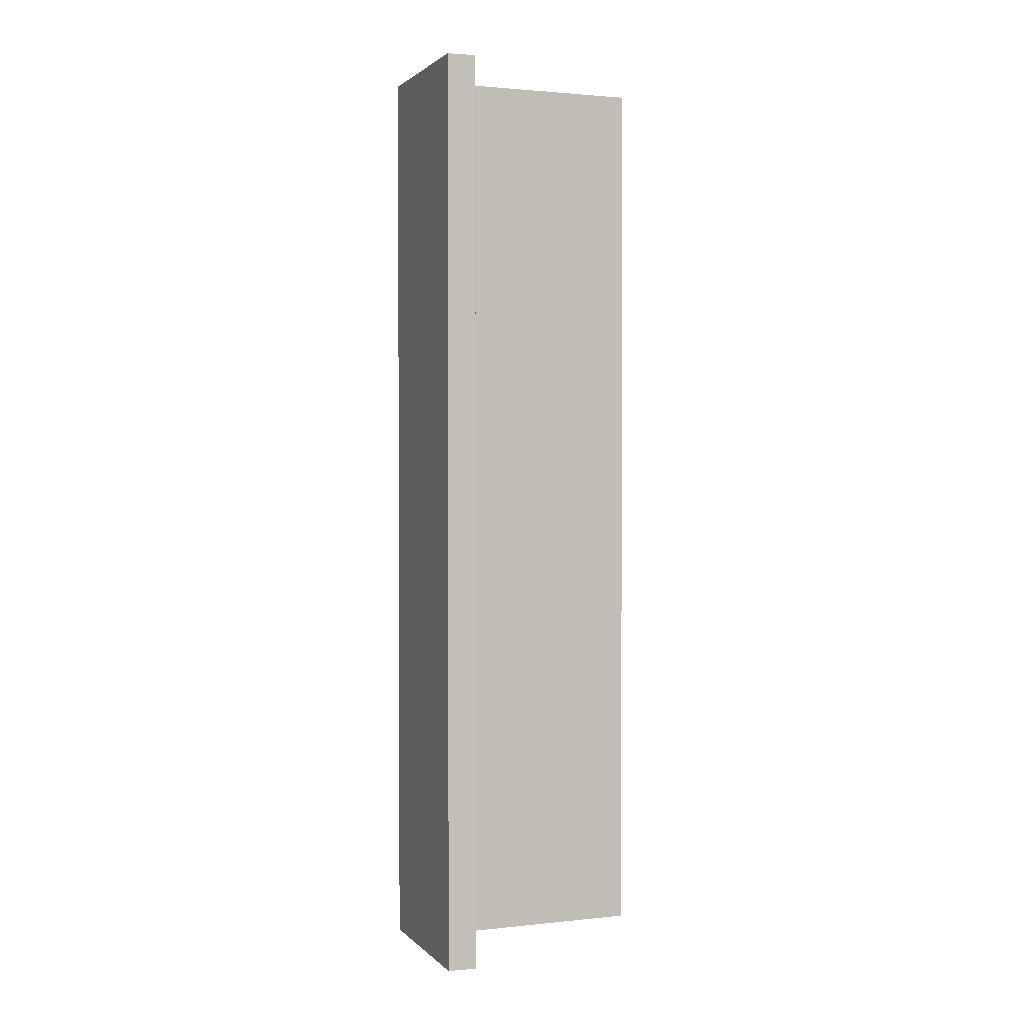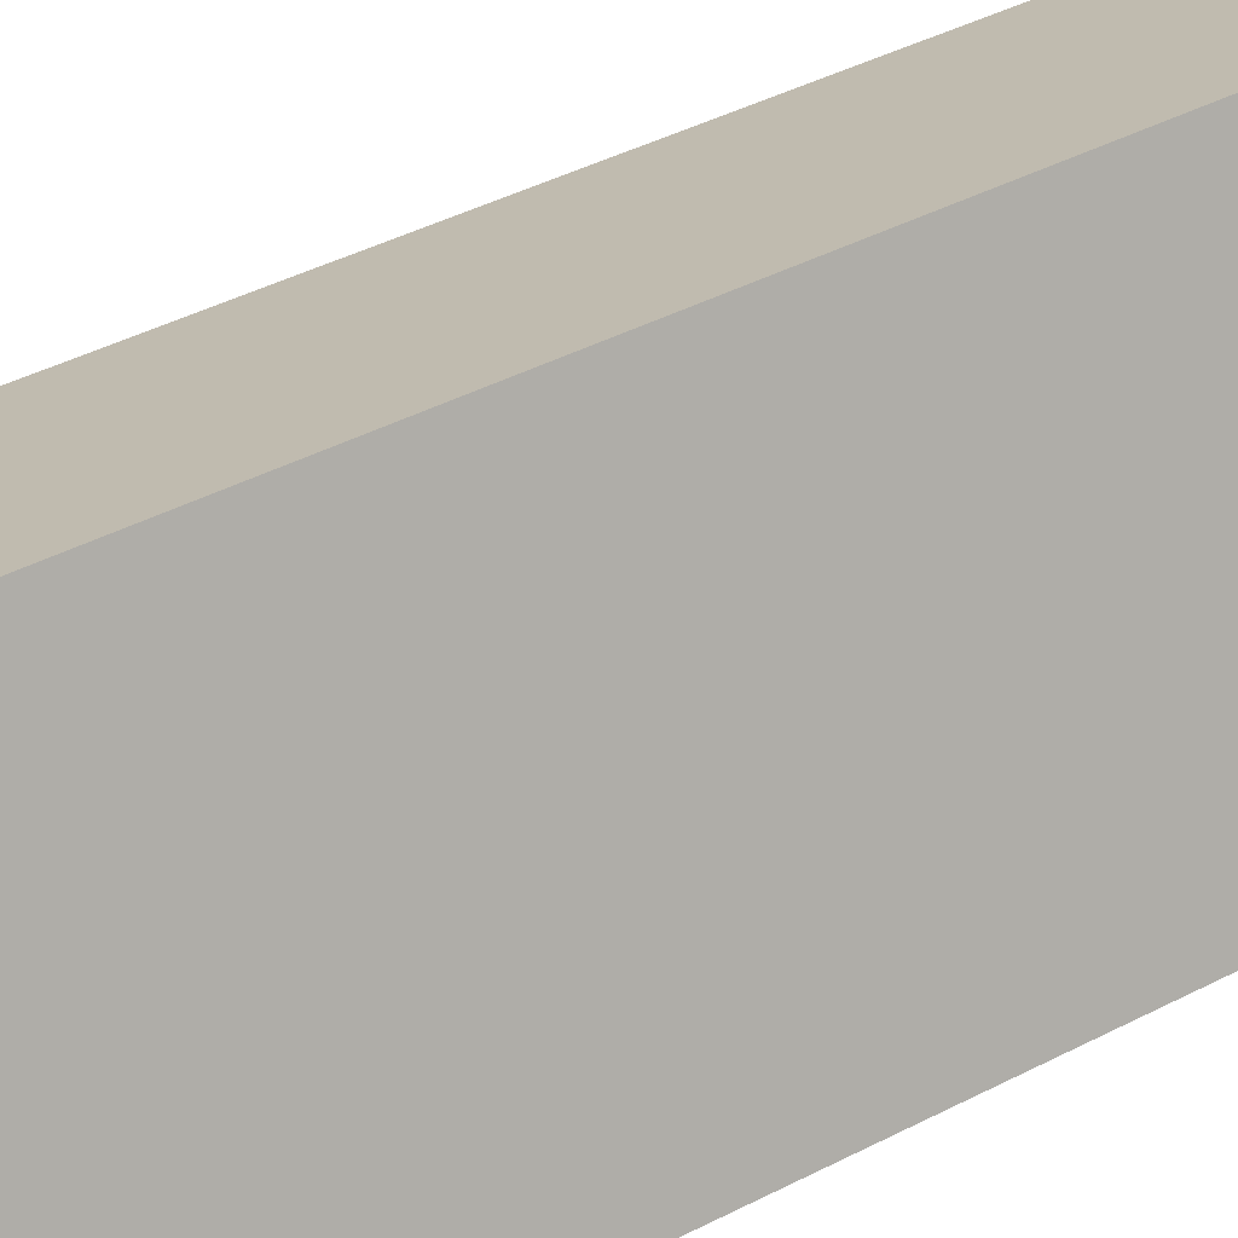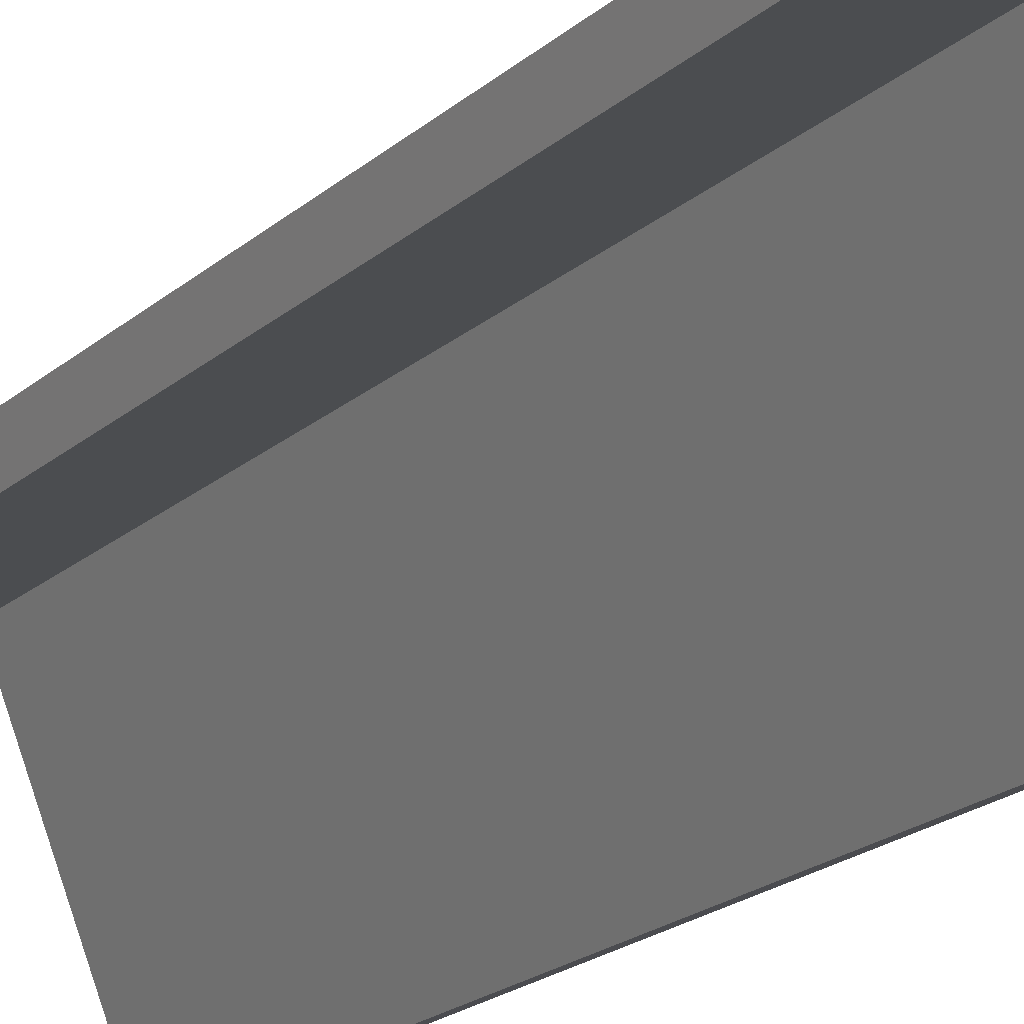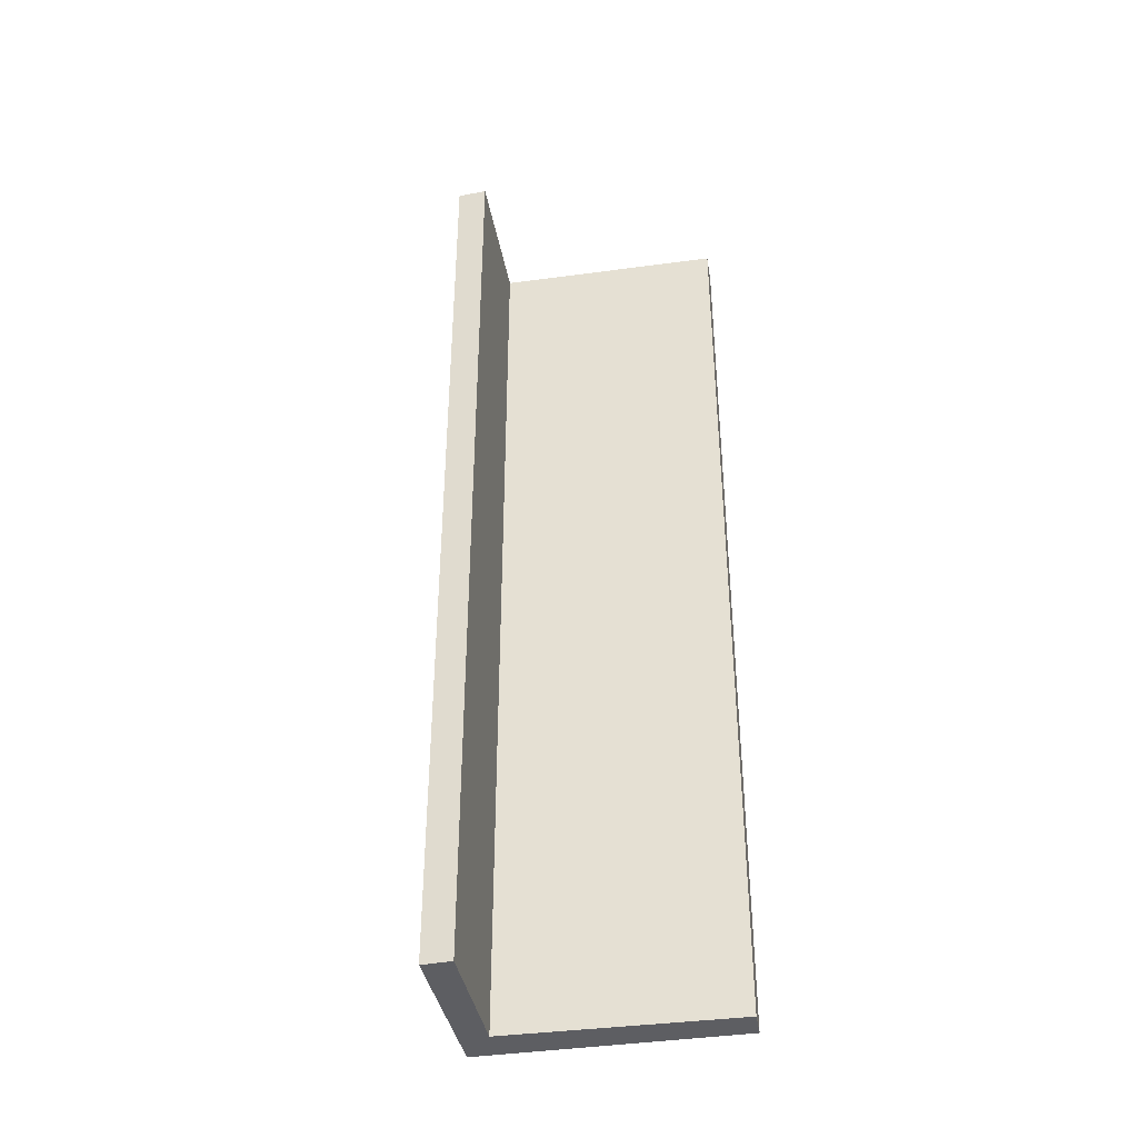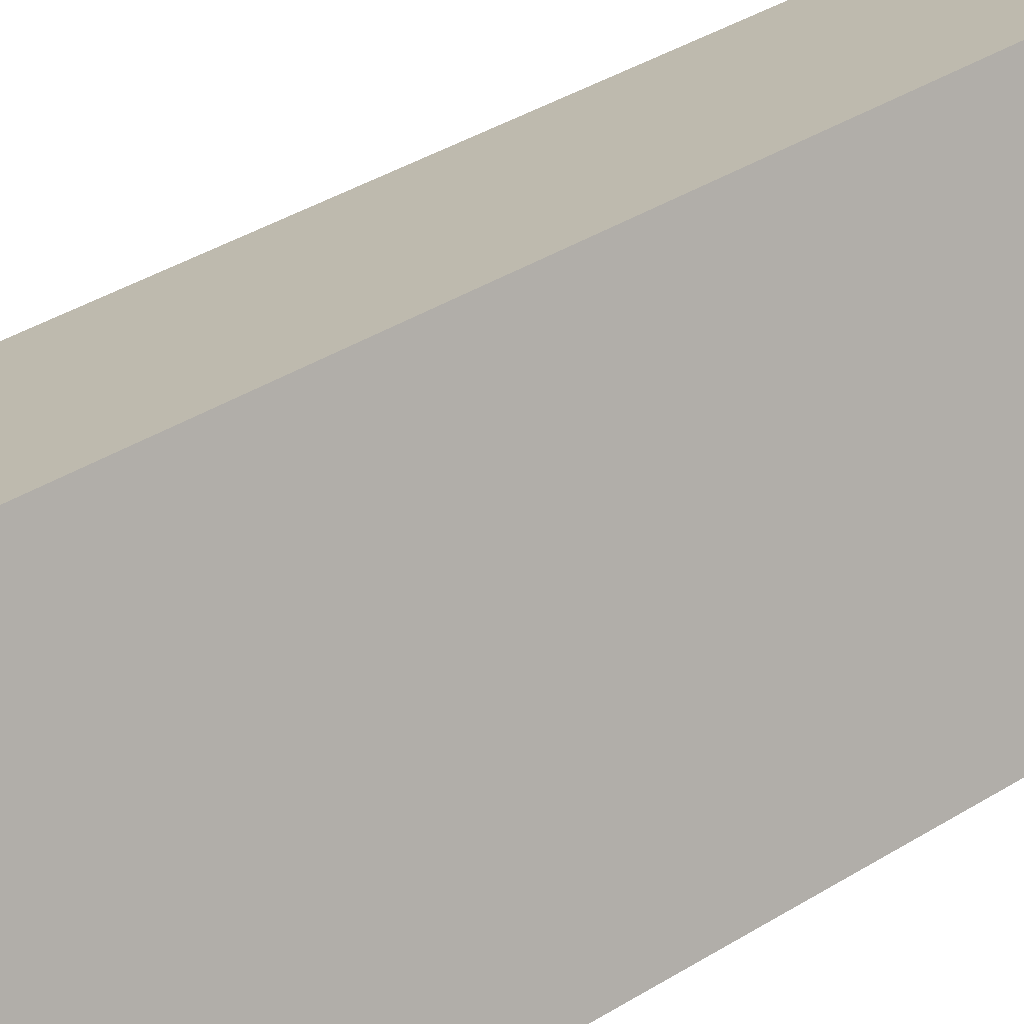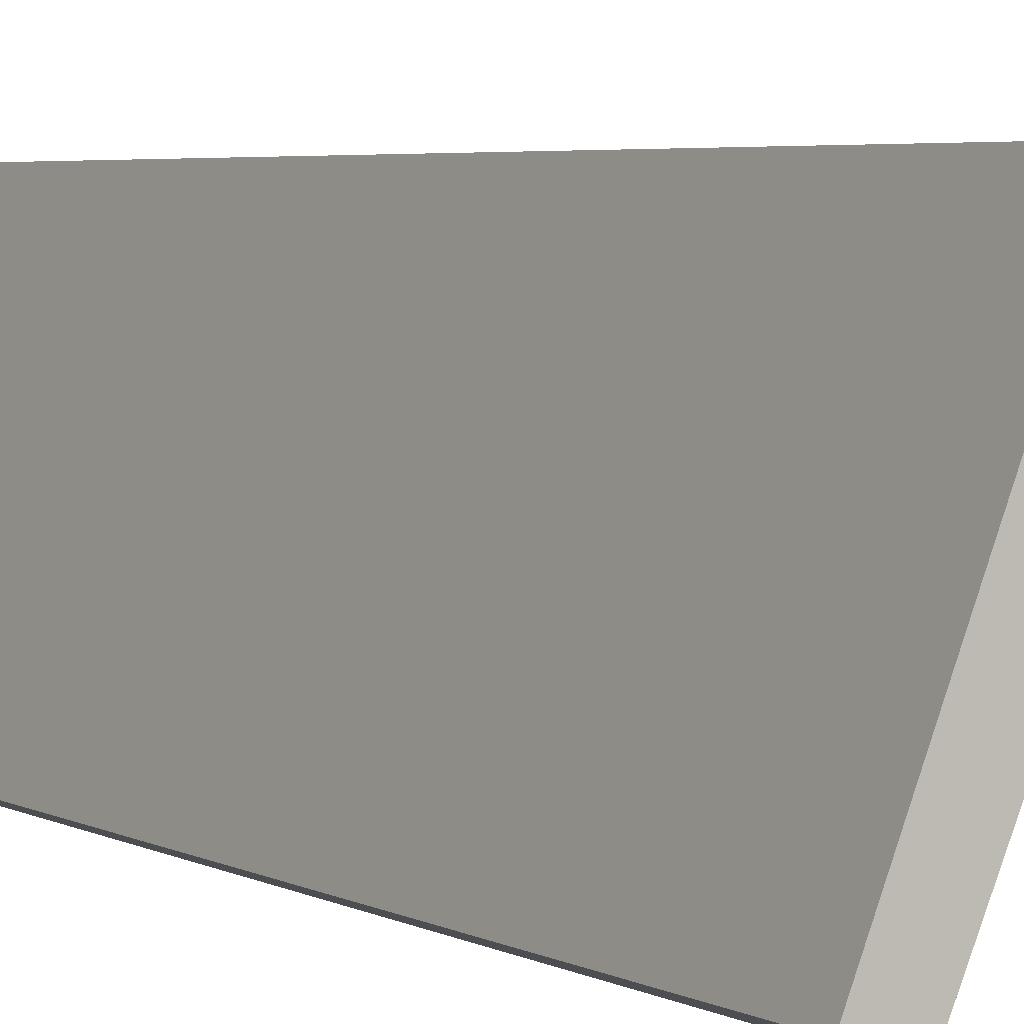
<metadata>
{"format":"obj","ext":"obj","renderer":"f3d","projection":"perspective","resolution":1024,"background":"white","views":[{"elev":1.7,"azim":89.9,"up":"+Y"},{"elev":34.2,"azim":-126.6,"up":"+Z"},{"elev":-18.4,"azim":149.3,"up":"+Z"},{"elev":-38.9,"azim":121.0,"up":"+Y"},{"elev":32.3,"azim":-132.4,"up":"+Z"},{"elev":3.2,"azim":-25.2,"up":"+Z"}]}
</metadata>
<code>
v  0 6.696 4.1e-16
v  0.805 6.696 1.438
v  0.209 6.696 -0.083
v  0.632 6.696 1.715
v  1.792 6.696 1.283
v  1.73 6.696 1.084
v  1.73 -6.638e-17 1.084
v  0.805 -8.805e-17 1.438
v  0.209 5.082e-18 -0.083
v  0 0 0
v  1.792 -7.856e-17 1.283
v  0.632 -1.05e-16 1.715
g defaultobject
f 1 2 3
f 2 1 4
f 2 4 5
f 5 6 2
f 7 2 6
f 2 7 8
f 9 1 3
f 1 9 10
f 8 3 2
f 3 8 9
f 11 6 5
f 6 11 7
f 10 4 1
f 4 10 12
f 12 5 4
f 5 12 11
f 10 9 12
f 8 12 9
f 11 12 8
f 7 11 8

</code>
